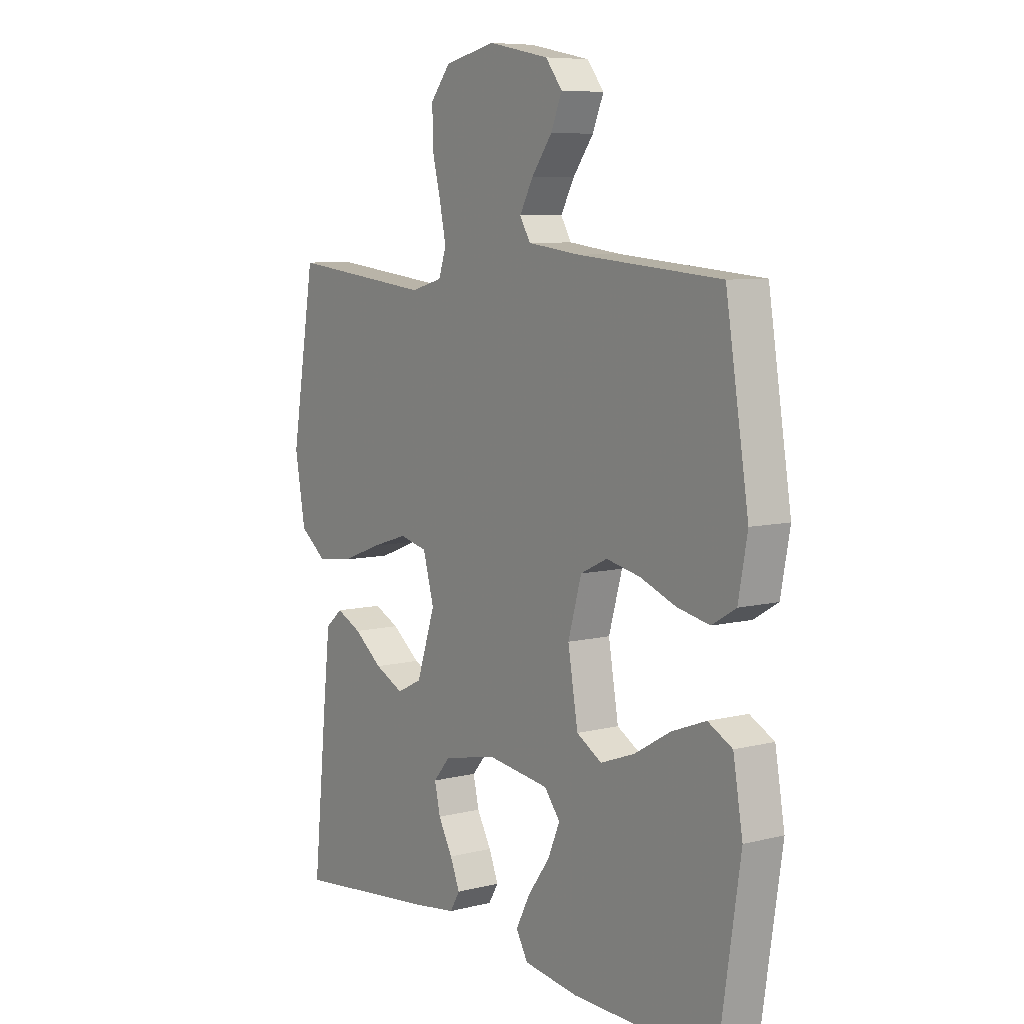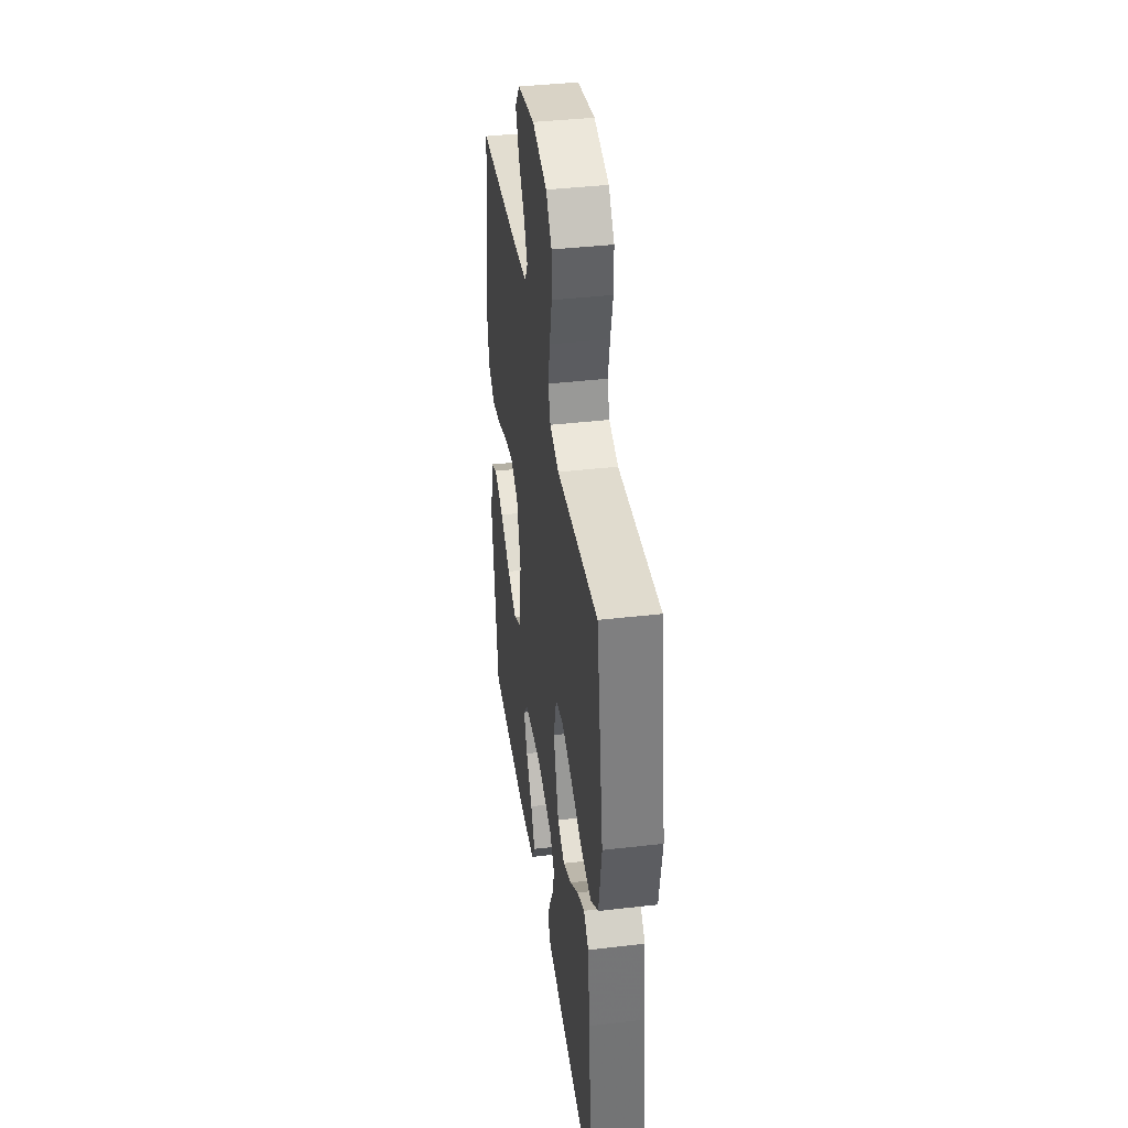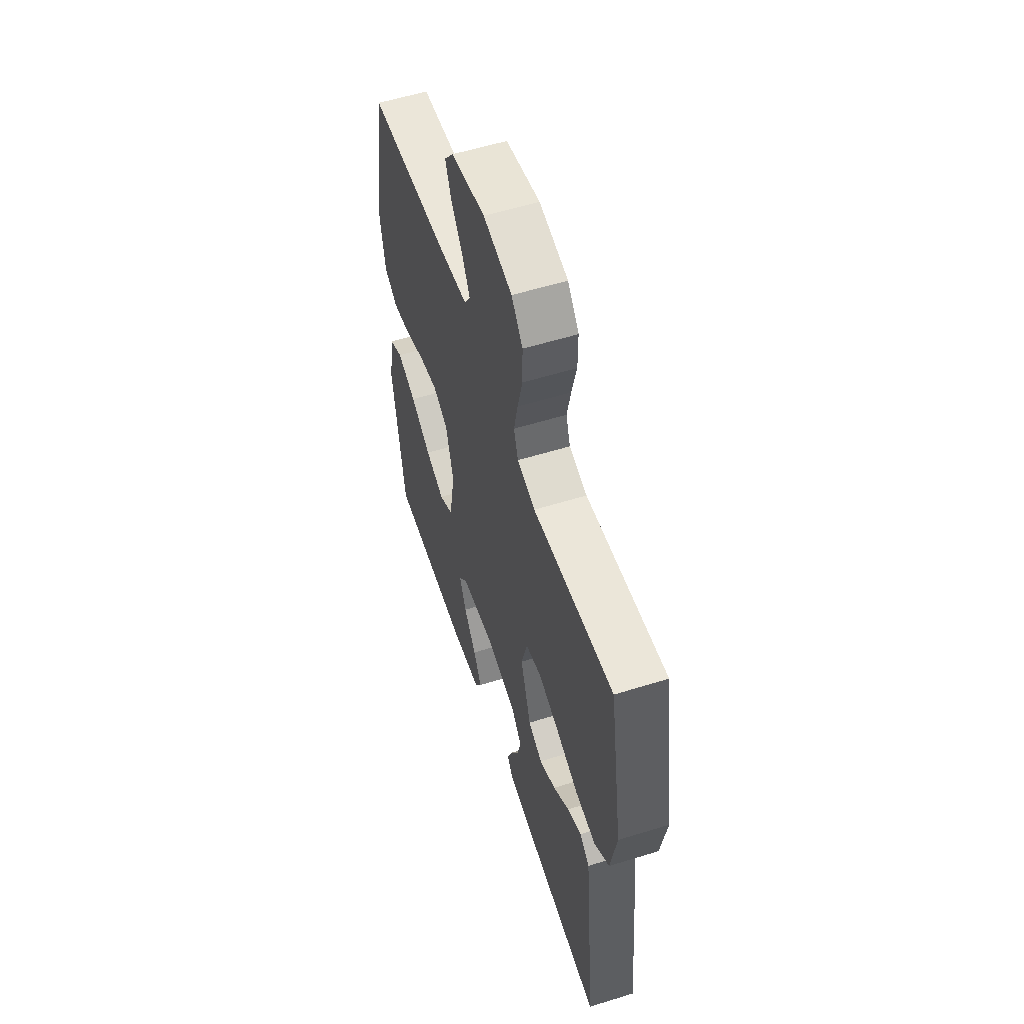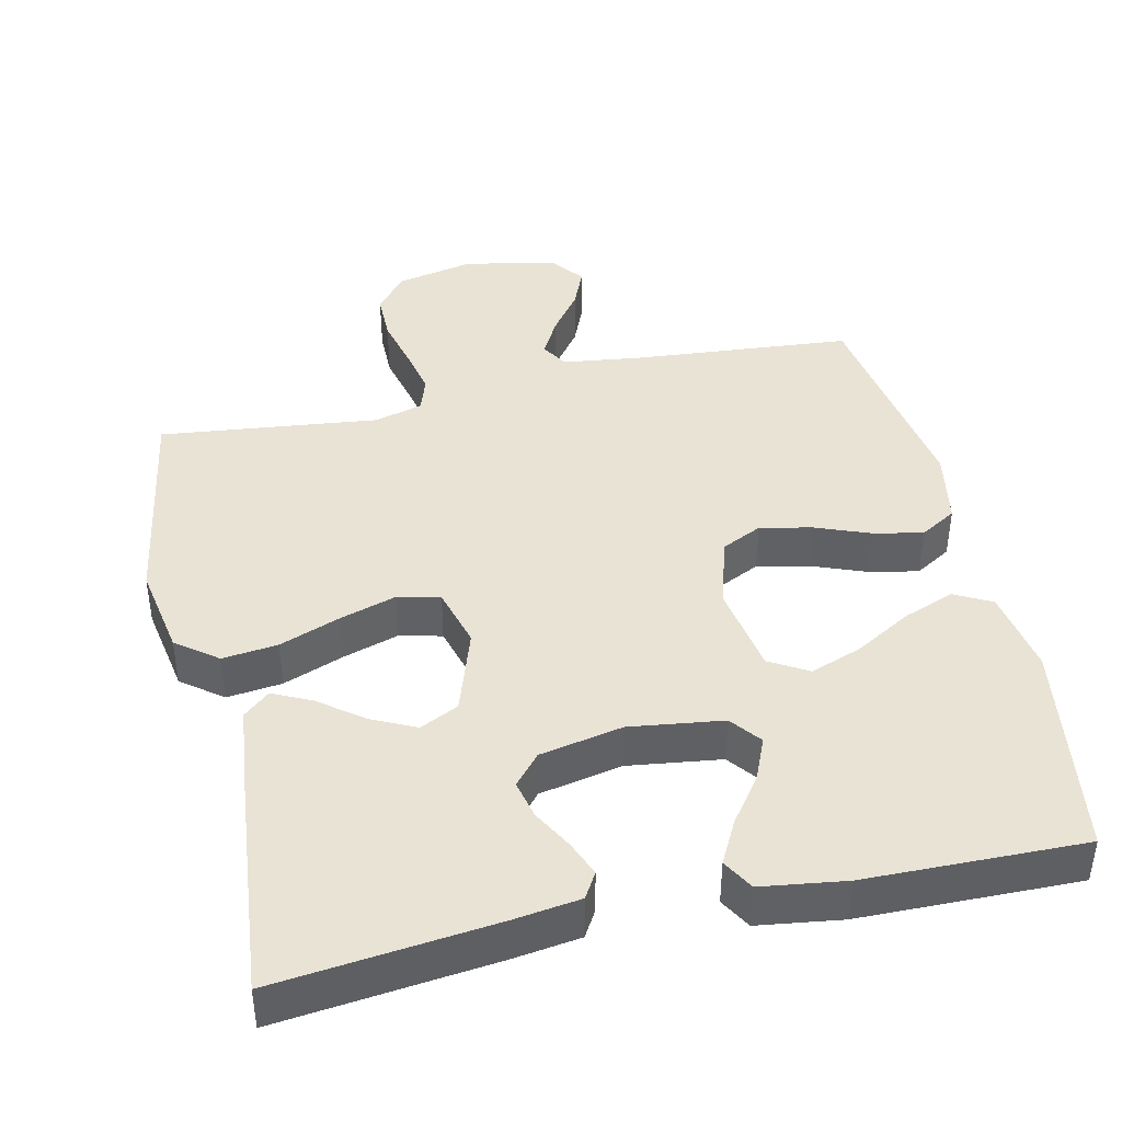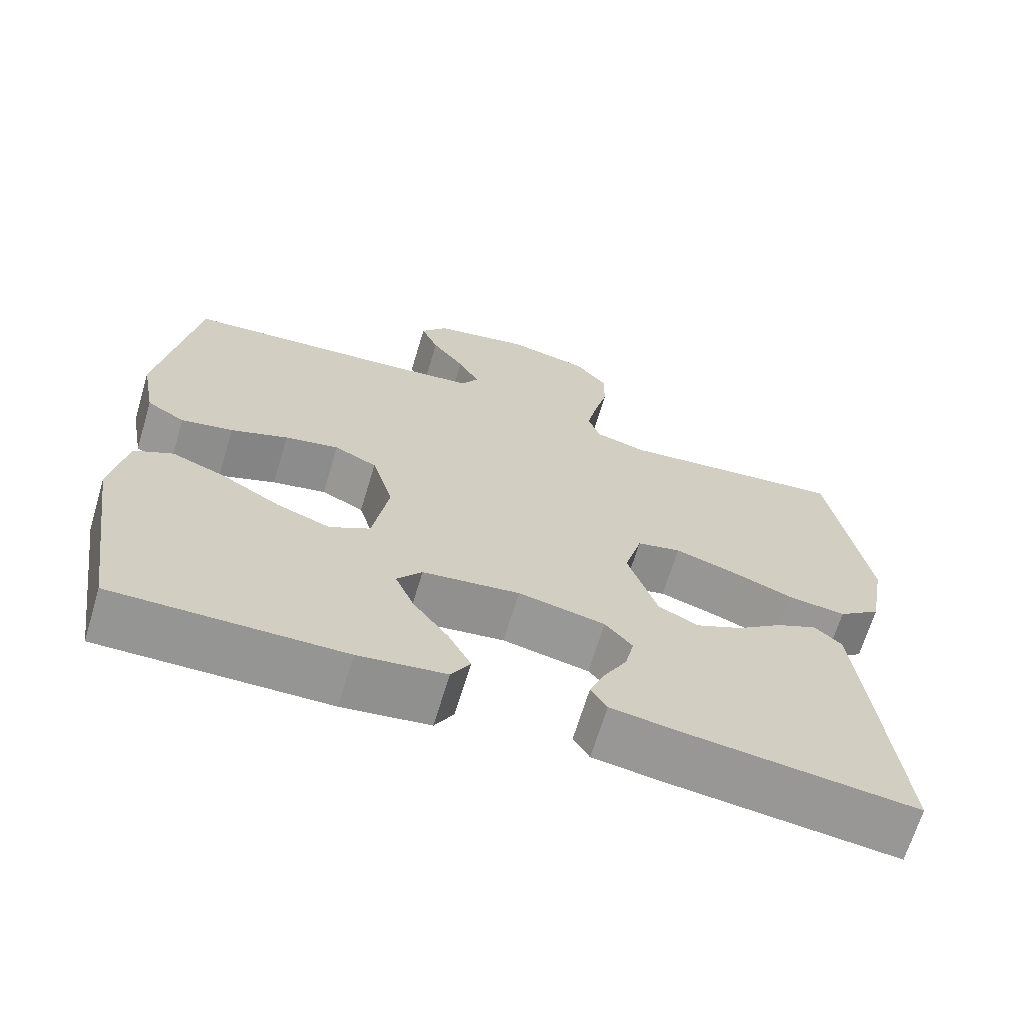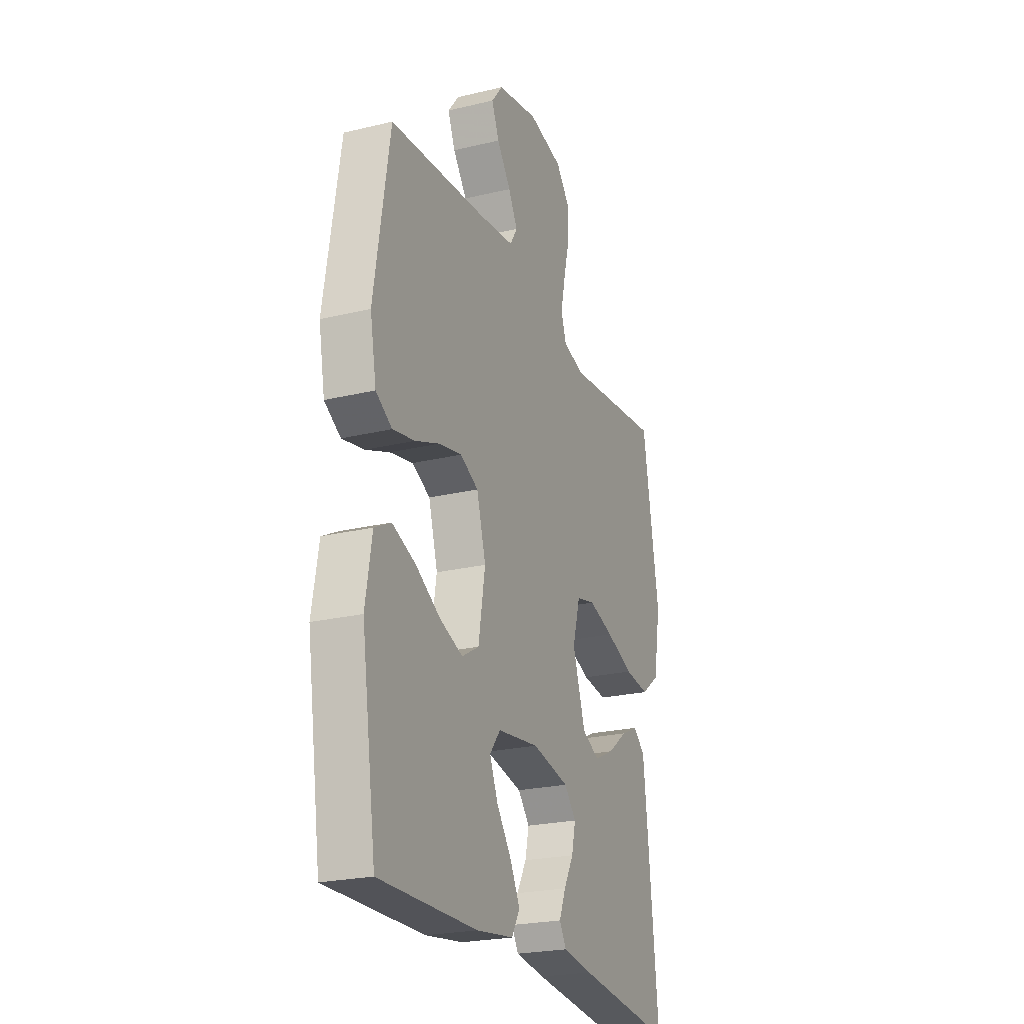
<metadata>
{"format":"obj","ext":"obj","renderer":"f3d","projection":"perspective","resolution":1024,"background":"white","views":[{"elev":7.6,"azim":-125.4,"up":"+Z"},{"elev":40.2,"azim":81.9,"up":"+Z"},{"elev":56.7,"azim":72.0,"up":"+Z"},{"elev":42.1,"azim":167.4,"up":"+Y"},{"elev":-67.5,"azim":-16.8,"up":"+Z"},{"elev":-23.6,"azim":-68.0,"up":"+Z"}]}
</metadata>
<code>
v 0.5 0.07 -0.5
v 0.2 0.07 -0.466
v 0.109 0.07 -0.453
v 0.088 0.07 -0.418
v 0.108 0.07 -0.369
v 0.138 0.07 -0.315
v 0.15 0.07 -0.262
v 0.114 0.07 -0.22
v 0 0.07 -0.197
v -0.128 0.07 -0.214
v -0.161 0.07 -0.256
v -0.136 0.07 -0.315
v -0.09 0.07 -0.378
v -0.06 0.07 -0.436
v -0.085 0.07 -0.479
v -0.2 0.07 -0.495
v -0.5 0.07 -0.5
v -0.545 0.07 -0.2
v -0.525 0.07 -0.083
v -0.474 0.07 -0.056
v -0.403 0.07 -0.083
v -0.326 0.07 -0.128
v -0.255 0.07 -0.154
v -0.202 0.07 -0.123
v -0.181 0.07 0
v -0.209 0.07 0.098
v -0.265 0.07 0.125
v -0.336 0.07 0.11
v -0.411 0.07 0.081
v -0.479 0.07 0.067
v -0.529 0.07 0.097
v -0.548 0.07 0.2
v -0.5 0.07 0.5
v -0.2 0.07 0.525
v -0.09 0.07 0.539
v -0.068 0.07 0.576
v -0.096 0.07 0.628
v -0.139 0.07 0.686
v -0.162 0.07 0.741
v -0.127 0.07 0.786
v 0 0.07 0.812
v 0.107 0.07 0.789
v 0.149 0.07 0.738
v 0.149 0.07 0.671
v 0.131 0.07 0.598
v 0.117 0.07 0.532
v 0.133 0.07 0.484
v 0.2 0.07 0.466
v 0.5 0.07 0.5
v 0.55 0.07 0.2
v 0.528 0.07 0.075
v 0.472 0.07 0.032
v 0.396 0.07 0.041
v 0.312 0.07 0.073
v 0.235 0.07 0.097
v 0.177 0.07 0.083
v 0.154 0.07 0
v 0.193 0.07 -0.117
v 0.246 0.07 -0.143
v 0.307 0.07 -0.114
v 0.367 0.07 -0.068
v 0.42 0.07 -0.043
v 0.456 0.07 -0.074
v 0.47 0.07 -0.2
v 0.5 0 -0.5
v 0.2 0 -0.466
v 0.109 0 -0.453
v 0.088 0 -0.418
v 0.108 0 -0.369
v 0.138 0 -0.315
v 0.15 0 -0.262
v 0.114 0 -0.22
v 0 0 -0.197
v -0.128 0 -0.214
v -0.161 0 -0.256
v -0.136 0 -0.315
v -0.09 0 -0.378
v -0.06 0 -0.436
v -0.085 0 -0.479
v -0.2 0 -0.495
v -0.5 0 -0.5
v -0.545 0 -0.2
v -0.525 0 -0.083
v -0.474 0 -0.056
v -0.403 0 -0.083
v -0.326 0 -0.128
v -0.255 0 -0.154
v -0.202 0 -0.123
v -0.181 0 0
v -0.209 0 0.098
v -0.265 0 0.125
v -0.336 0 0.11
v -0.411 0 0.081
v -0.479 0 0.067
v -0.529 0 0.097
v -0.548 0 0.2
v -0.5 0 0.5
v -0.2 0 0.525
v -0.09 0 0.539
v -0.068 0 0.576
v -0.096 0 0.628
v -0.139 0 0.686
v -0.162 0 0.741
v -0.127 0 0.786
v 0 0 0.812
v 0.107 0 0.789
v 0.149 0 0.738
v 0.149 0 0.671
v 0.131 0 0.598
v 0.117 0 0.532
v 0.133 0 0.484
v 0.2 0 0.466
v 0.5 0 0.5
v 0.55 0 0.2
v 0.528 0 0.075
v 0.472 0 0.032
v 0.396 0 0.041
v 0.312 0 0.073
v 0.235 0 0.097
v 0.177 0 0.083
v 0.154 0 0
v 0.193 0 -0.117
v 0.246 0 -0.143
v 0.307 0 -0.114
v 0.367 0 -0.068
v 0.42 0 -0.043
v 0.456 0 -0.074
v 0.47 0 -0.2
f 60 61 62 63
f 59 60 63 64
f 51 52 53 54
f 51 54 55
f 48 49 50 51
f 47 48 51 55
f 46 47 55 56
f 42 43 44 45
f 42 45 46
f 41 42 46
f 37 38 39 40
f 36 37 40 41
f 31 32 33 34
f 31 34 35
f 28 29 30 31
f 27 28 31 35
f 26 27 35 36
f 19 20 21 22
f 19 22 23
f 18 19 23
f 17 18 23
f 16 17 23 24
f 12 13 14 15
f 11 12 15 16
f 3 4 5 6
f 3 6 7
f 2 3 7
f 59 64 1 2
f 58 59 2 7
f 57 58 7 8
f 41 46 56 57
f 36 41 57 8
f 25 26 36 8
f 11 16 24 25
f 10 11 25
f 9 10 25
f 8 9 25
f 127 126 125 124
f 128 127 124 123
f 118 117 116 115
f 119 118 115
f 115 114 113 112
f 119 115 112 111
f 120 119 111 110
f 109 108 107 106
f 110 109 106
f 110 106 105
f 104 103 102 101
f 105 104 101 100
f 98 97 96 95
f 99 98 95
f 95 94 93 92
f 99 95 92 91
f 100 99 91 90
f 86 85 84 83
f 87 86 83
f 87 83 82
f 87 82 81
f 88 87 81 80
f 79 78 77 76
f 80 79 76 75
f 70 69 68 67
f 71 70 67
f 71 67 66
f 66 65 128 123
f 71 66 123 122
f 72 71 122 121
f 121 120 110 105
f 72 121 105 100
f 72 100 90 89
f 89 88 80 75
f 89 75 74
f 89 74 73
f 89 73 72
f 1 65 66 2
f 2 66 67 3
f 3 67 68 4
f 4 68 69 5
f 5 69 70 6
f 6 70 71 7
f 7 71 72 8
f 8 72 73 9
f 9 73 74 10
f 10 74 75 11
f 11 75 76 12
f 12 76 77 13
f 13 77 78 14
f 14 78 79 15
f 15 79 80 16
f 16 80 81 17
f 17 81 82 18
f 18 82 83 19
f 19 83 84 20
f 20 84 85 21
f 21 85 86 22
f 22 86 87 23
f 23 87 88 24
f 24 88 89 25
f 25 89 90 26
f 26 90 91 27
f 27 91 92 28
f 28 92 93 29
f 29 93 94 30
f 30 94 95 31
f 31 95 96 32
f 32 96 97 33
f 33 97 98 34
f 34 98 99 35
f 35 99 100 36
f 36 100 101 37
f 37 101 102 38
f 38 102 103 39
f 39 103 104 40
f 40 104 105 41
f 41 105 106 42
f 42 106 107 43
f 43 107 108 44
f 44 108 109 45
f 45 109 110 46
f 46 110 111 47
f 47 111 112 48
f 48 112 113 49
f 49 113 114 50
f 50 114 115 51
f 51 115 116 52
f 52 116 117 53
f 53 117 118 54
f 54 118 119 55
f 55 119 120 56
f 56 120 121 57
f 57 121 122 58
f 58 122 123 59
f 59 123 124 60
f 60 124 125 61
f 61 125 126 62
f 62 126 127 63
f 63 127 128 64
f 64 128 65 1

</code>
